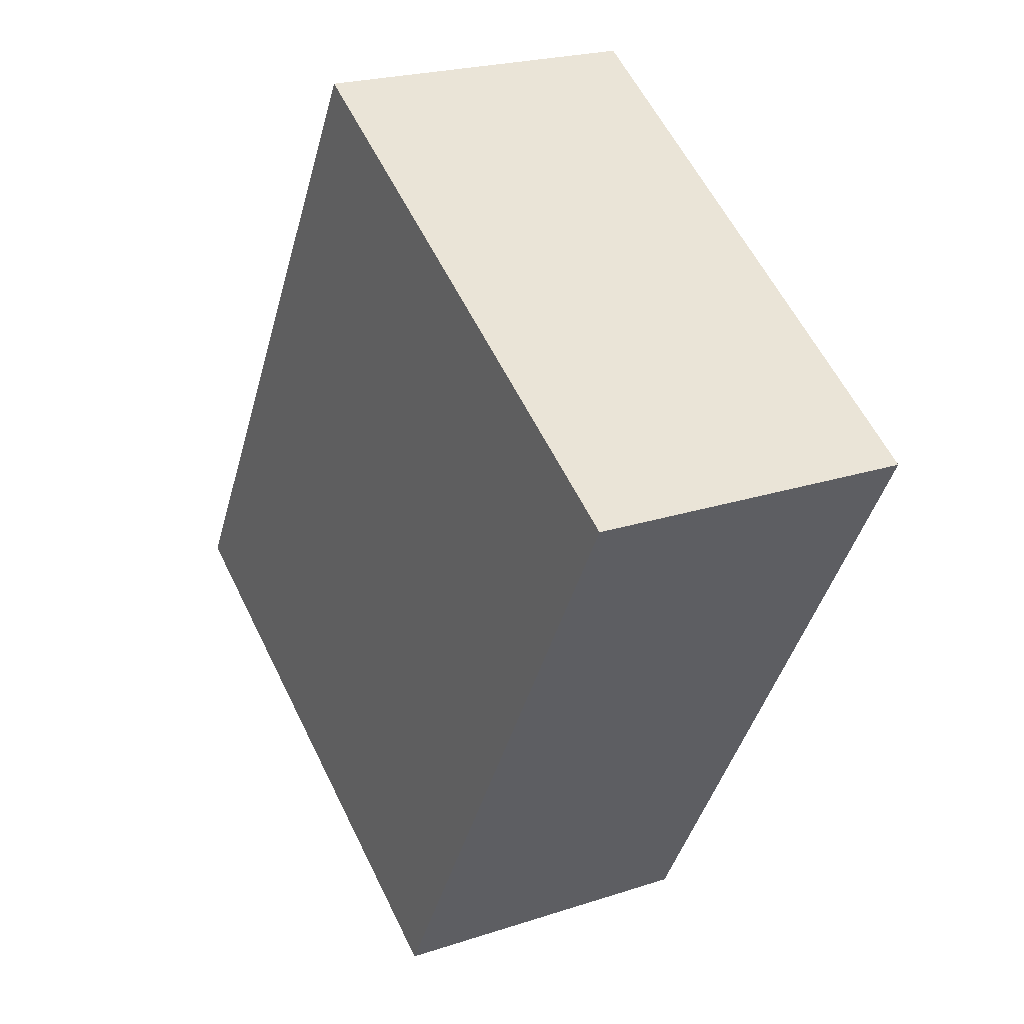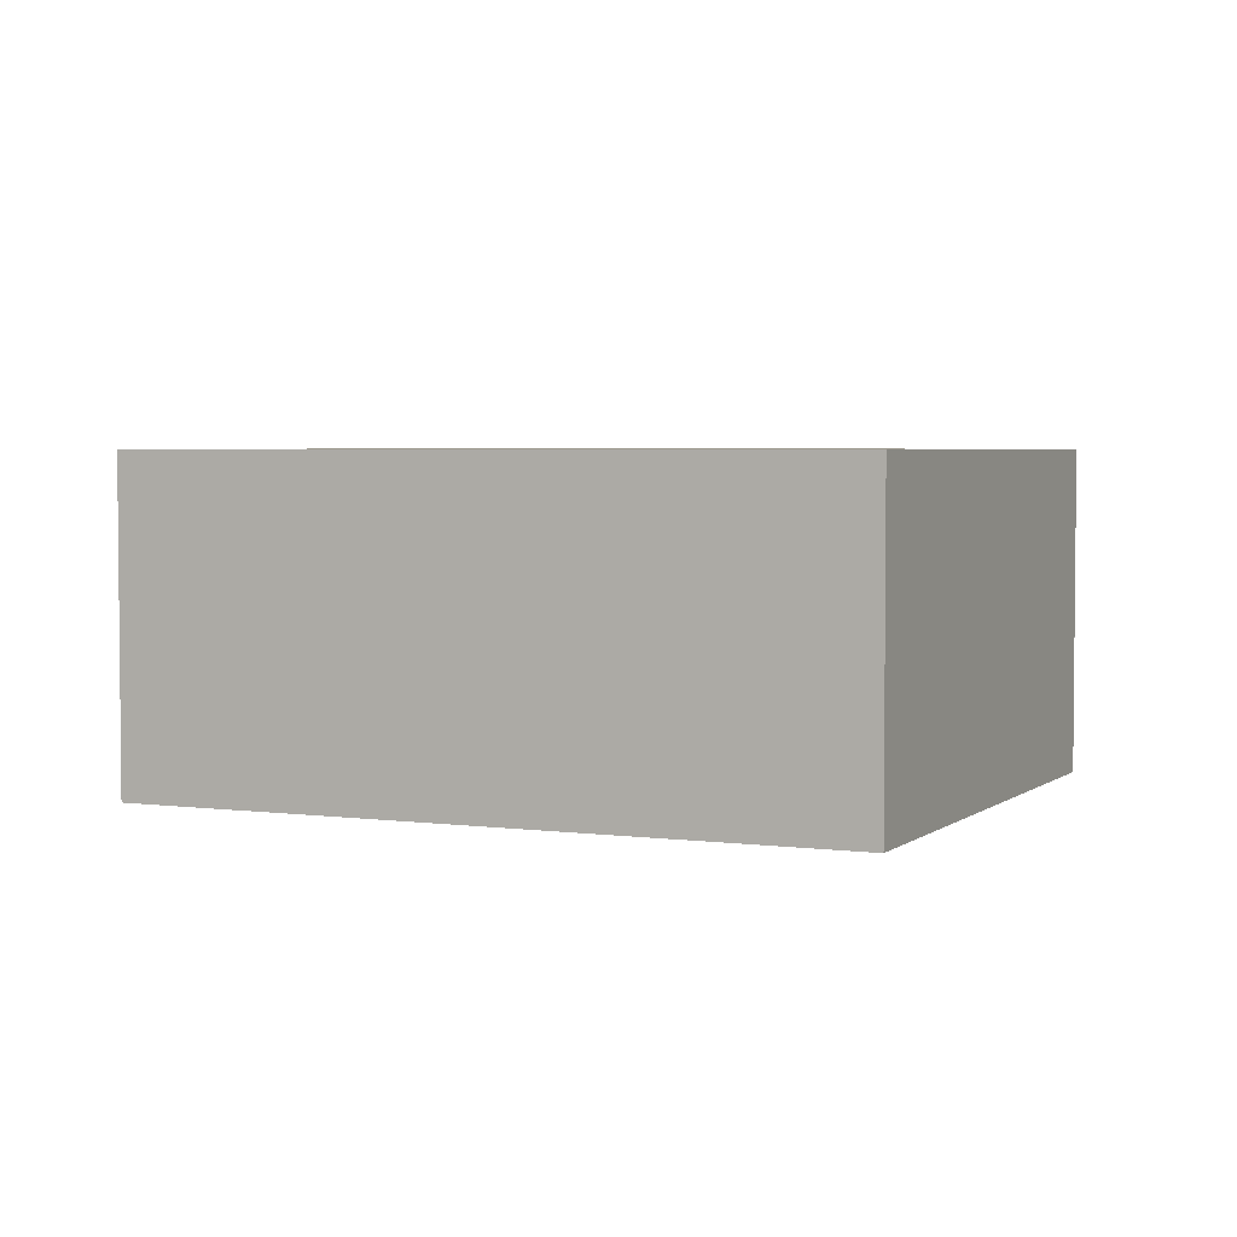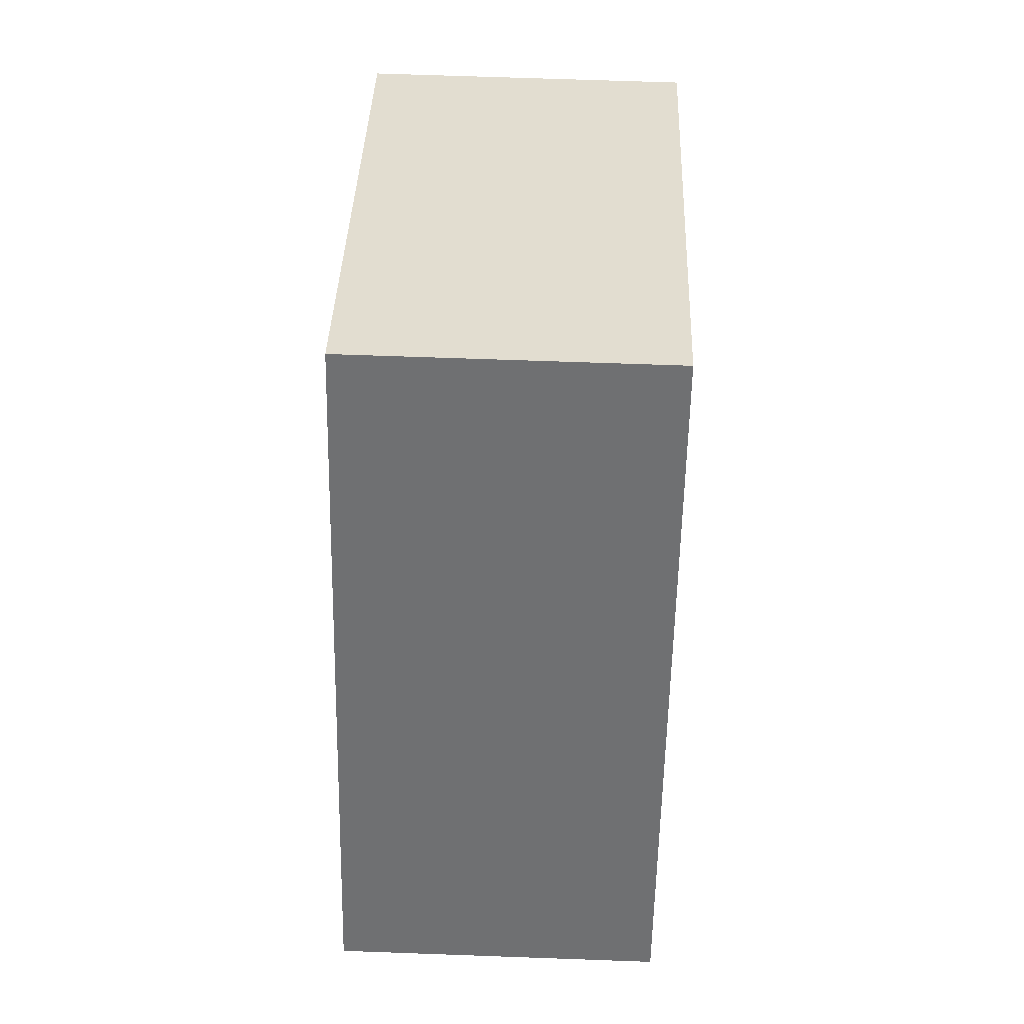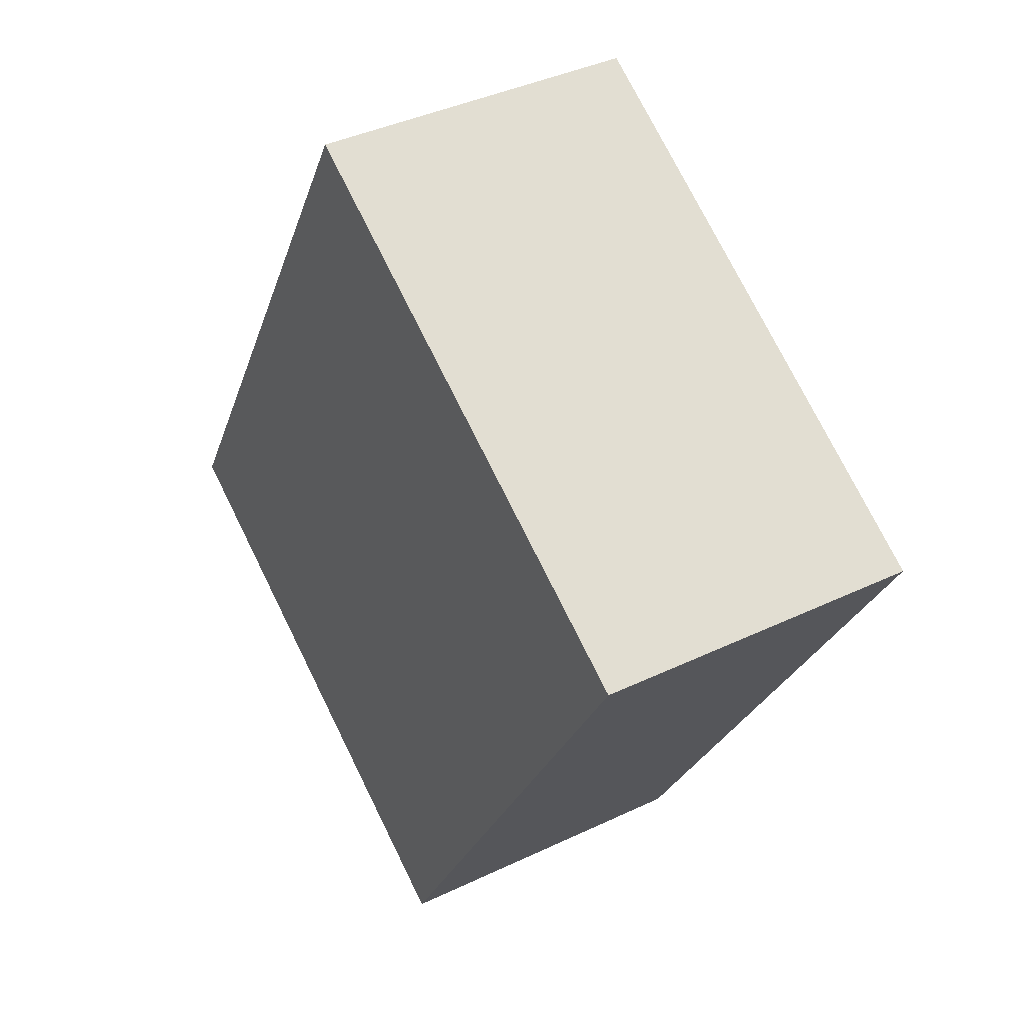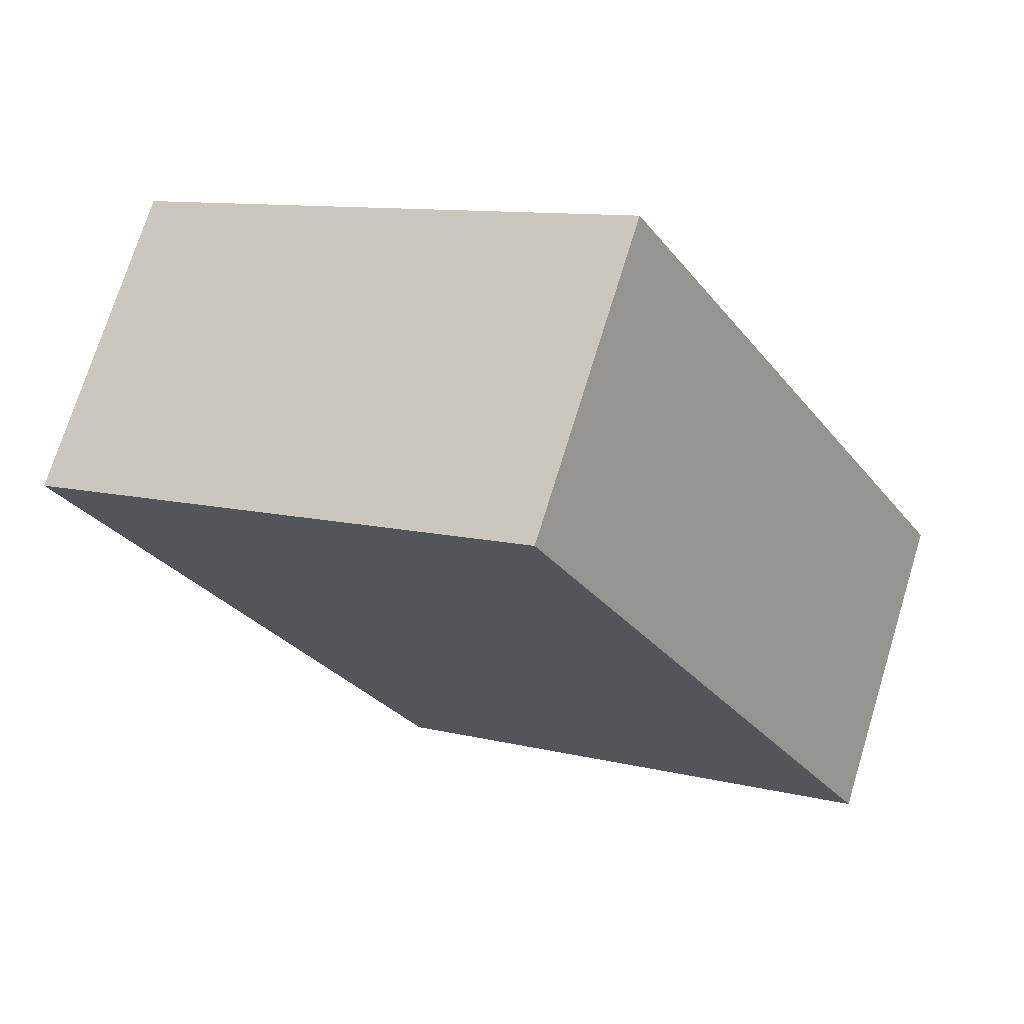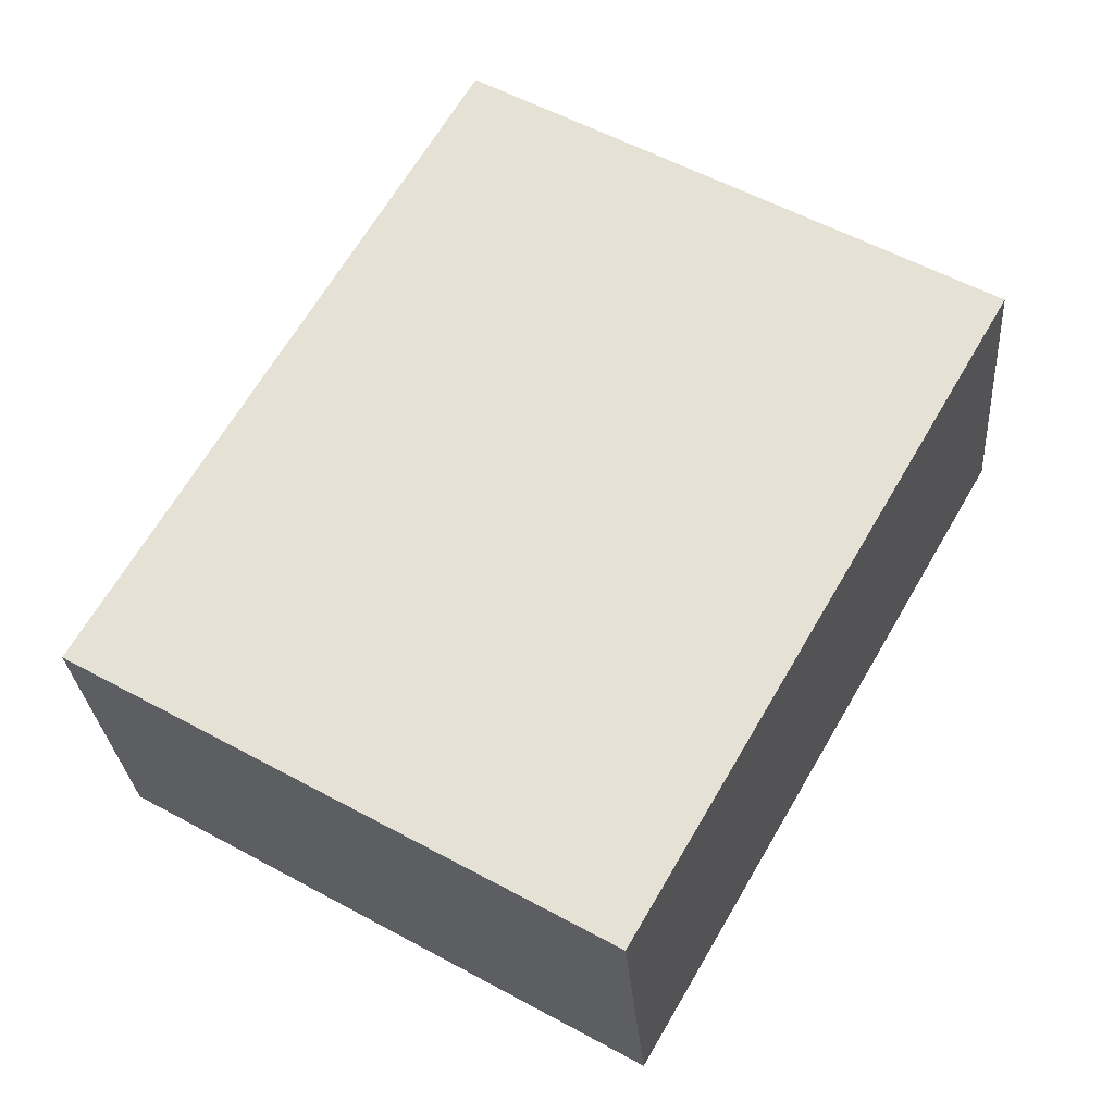
<metadata>
{"format":"obj","ext":"obj","renderer":"f3d","projection":"perspective","resolution":1024,"background":"white","views":[{"elev":22.5,"azim":-119.6,"up":"+Z"},{"elev":3.7,"azim":84.5,"up":"+Y"},{"elev":64.9,"azim":92.1,"up":"+Z"},{"elev":39.6,"azim":-120.7,"up":"+Z"},{"elev":72.7,"azim":17.1,"up":"+Z"},{"elev":-28.2,"azim":-175.6,"up":"+Z"}]}
</metadata>
<code>
v  0 3.884 2.378e-16
v  4.615 3.884 -7.521
v  4.409 3.884 -7.64
v  10.5 3.884 -4.123
v  6.094 3.884 3.517
v  0.225 3.884 0.13
v  6.094 -2.154e-16 3.517
v  10.5 2.525e-16 -4.123
v  4.615 4.605e-16 -7.521
v  4.409 4.678e-16 -7.64
v  0 0 0
v  0.225 -7.96e-18 0.13
g defaultobject
f 1 2 3
f 2 1 4
f 4 1 5
f 5 1 6
f 7 4 5
f 4 7 8
f 8 2 4
f 2 8 9
f 2 9 3
f 3 9 10
f 10 1 3
f 1 10 11
f 6 7 5
f 7 6 1
f 7 1 12
f 12 1 11
f 9 11 10
f 11 9 8
f 11 8 7
f 11 7 12

</code>
